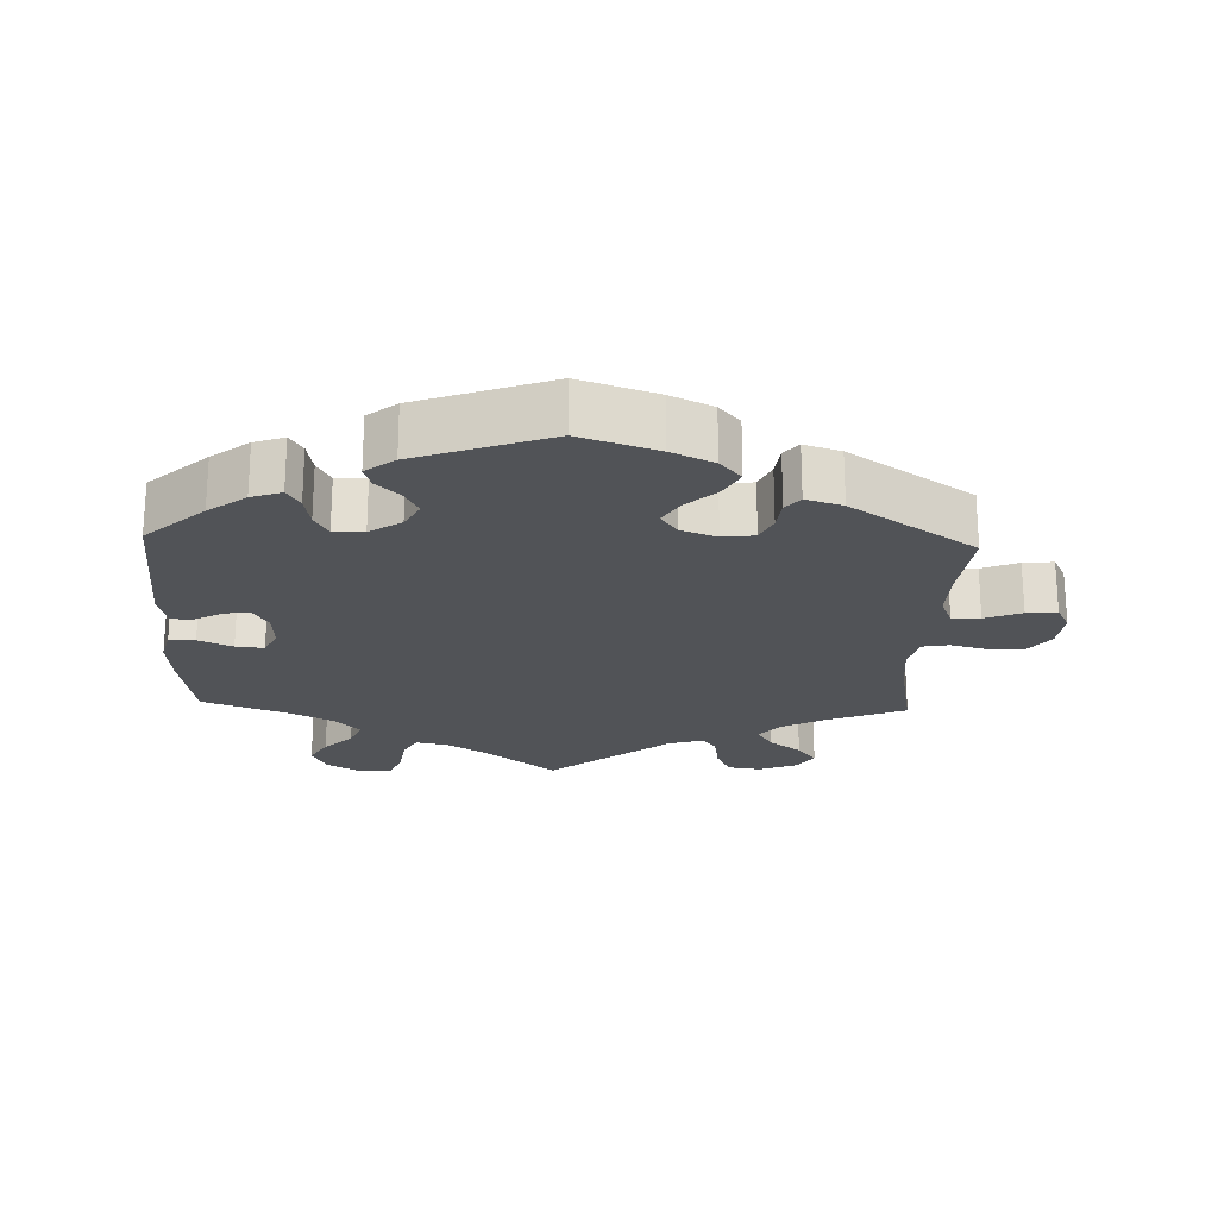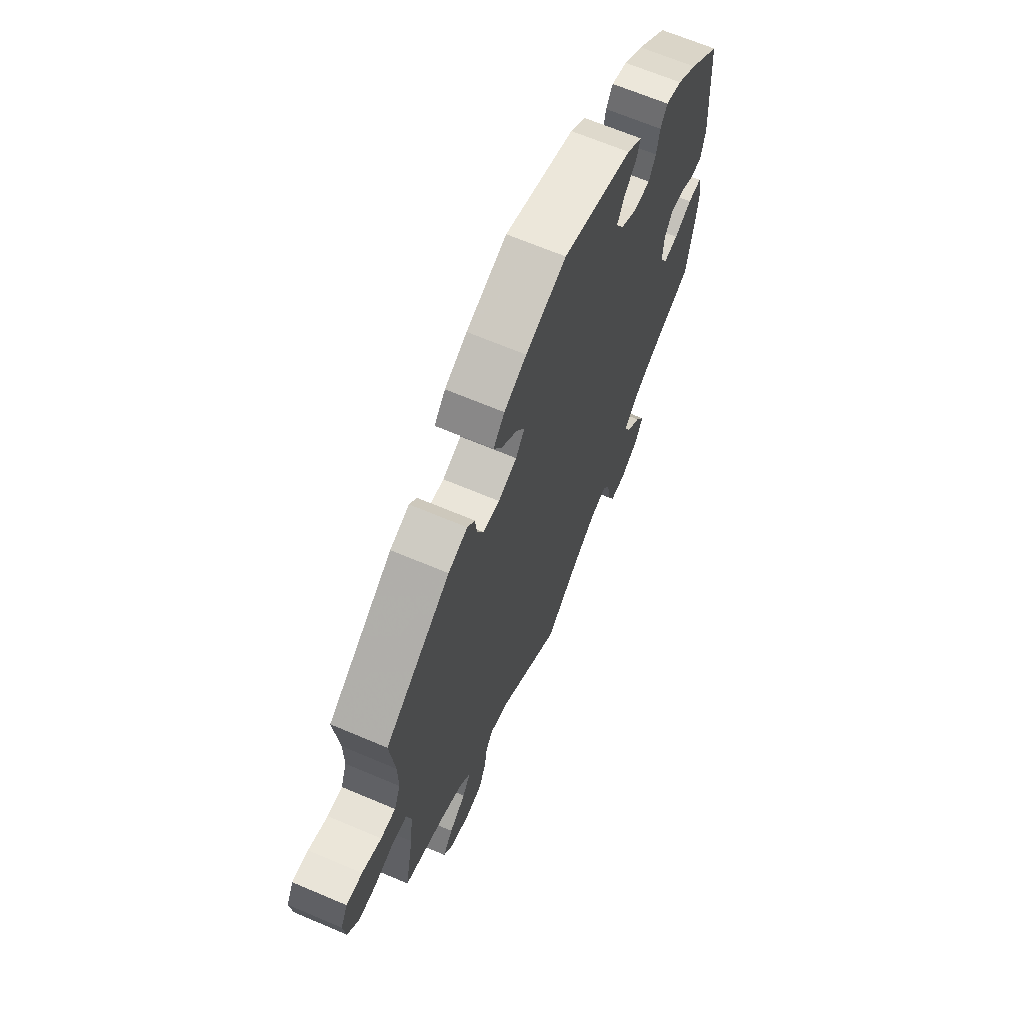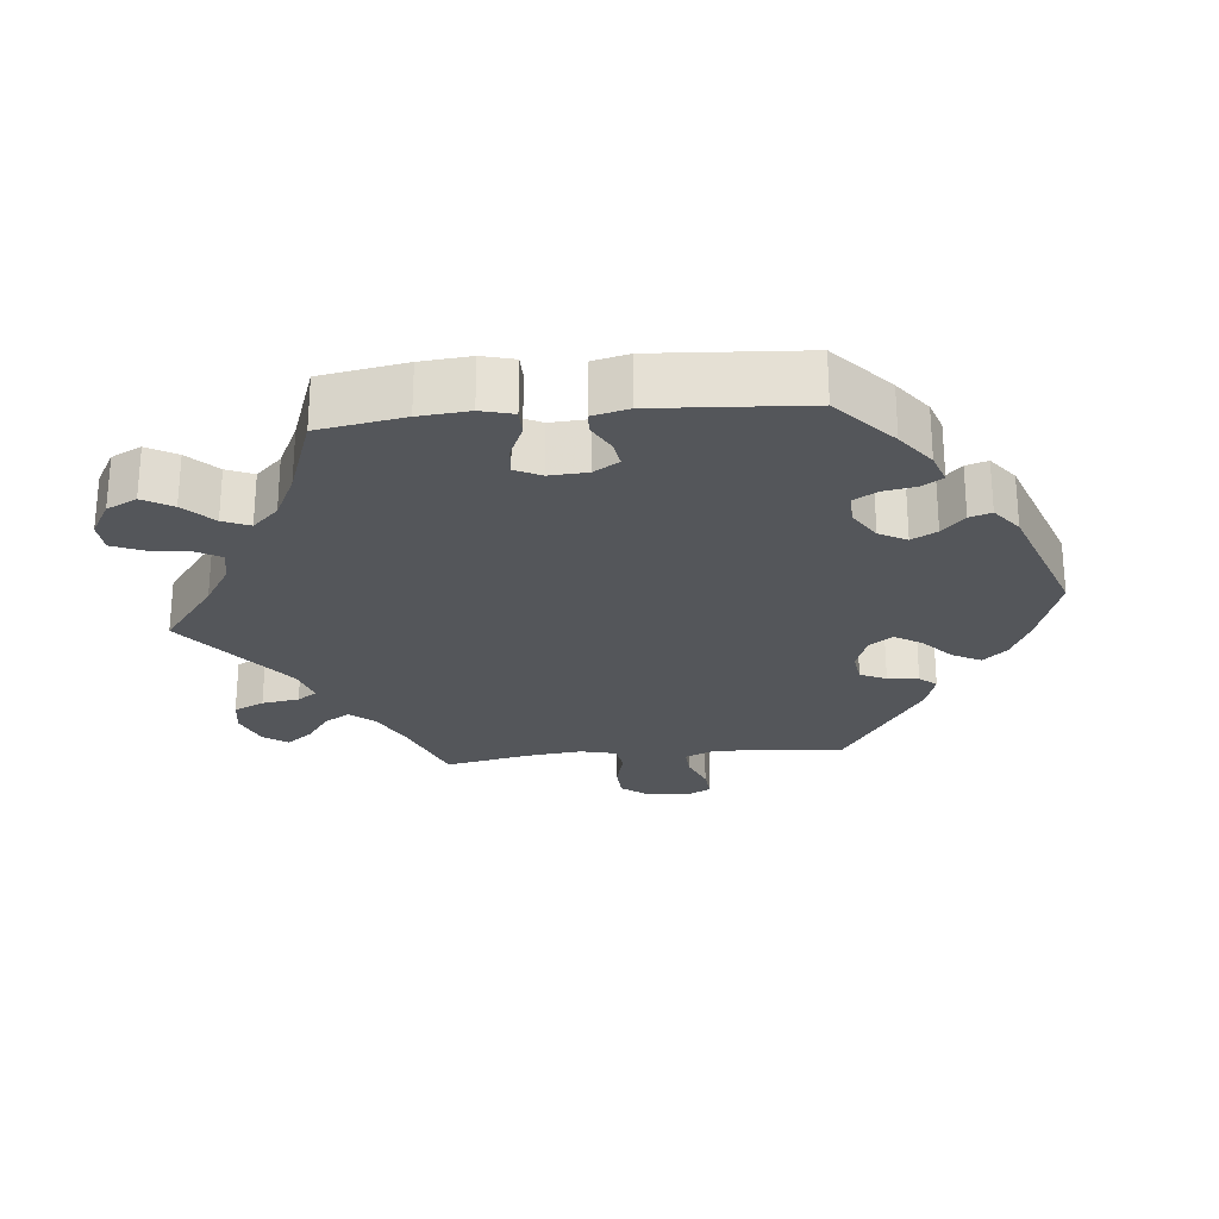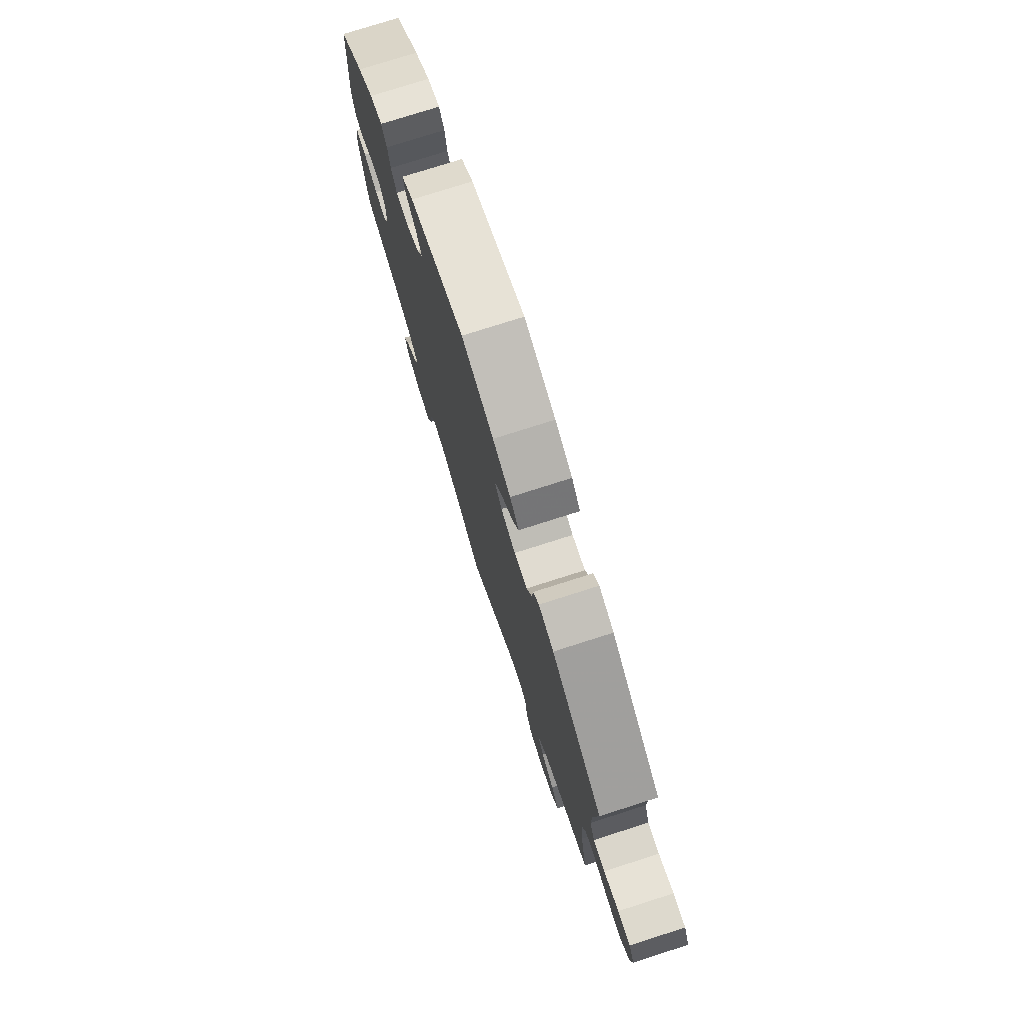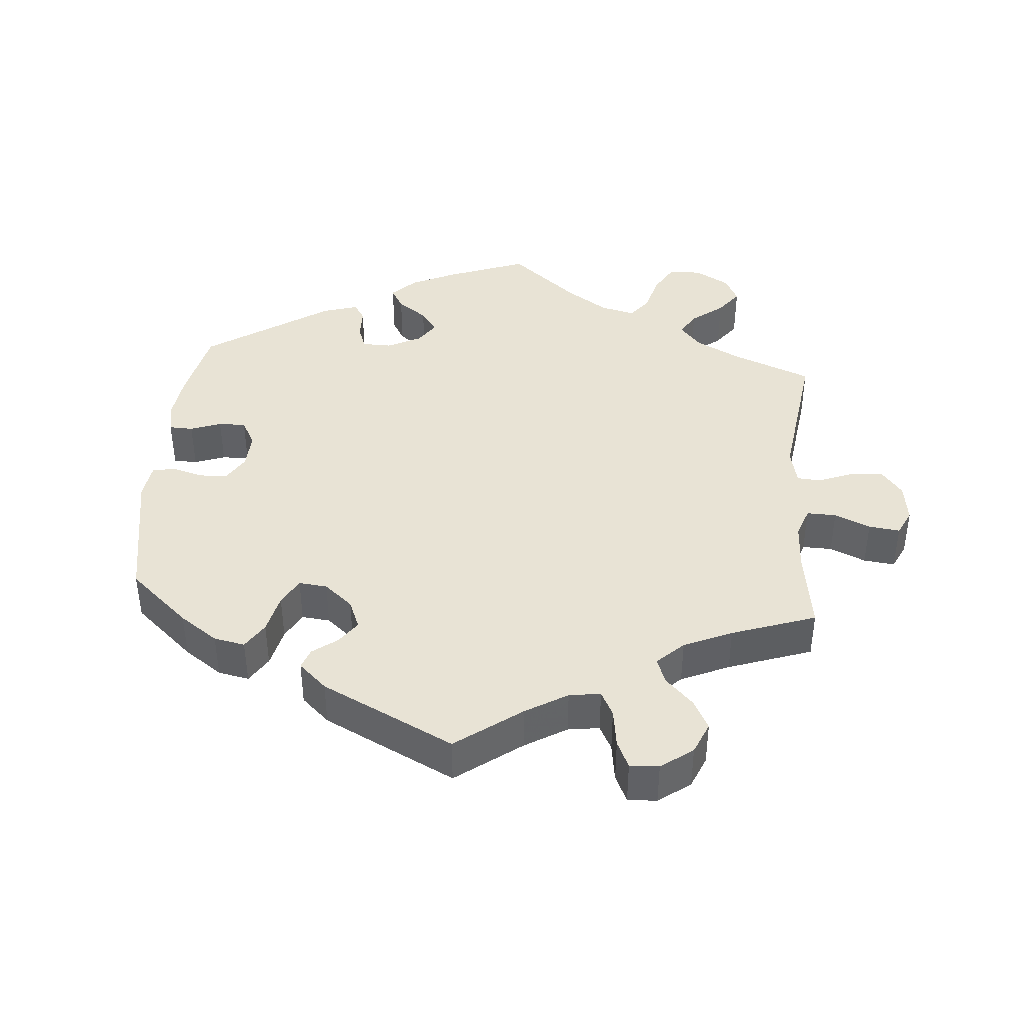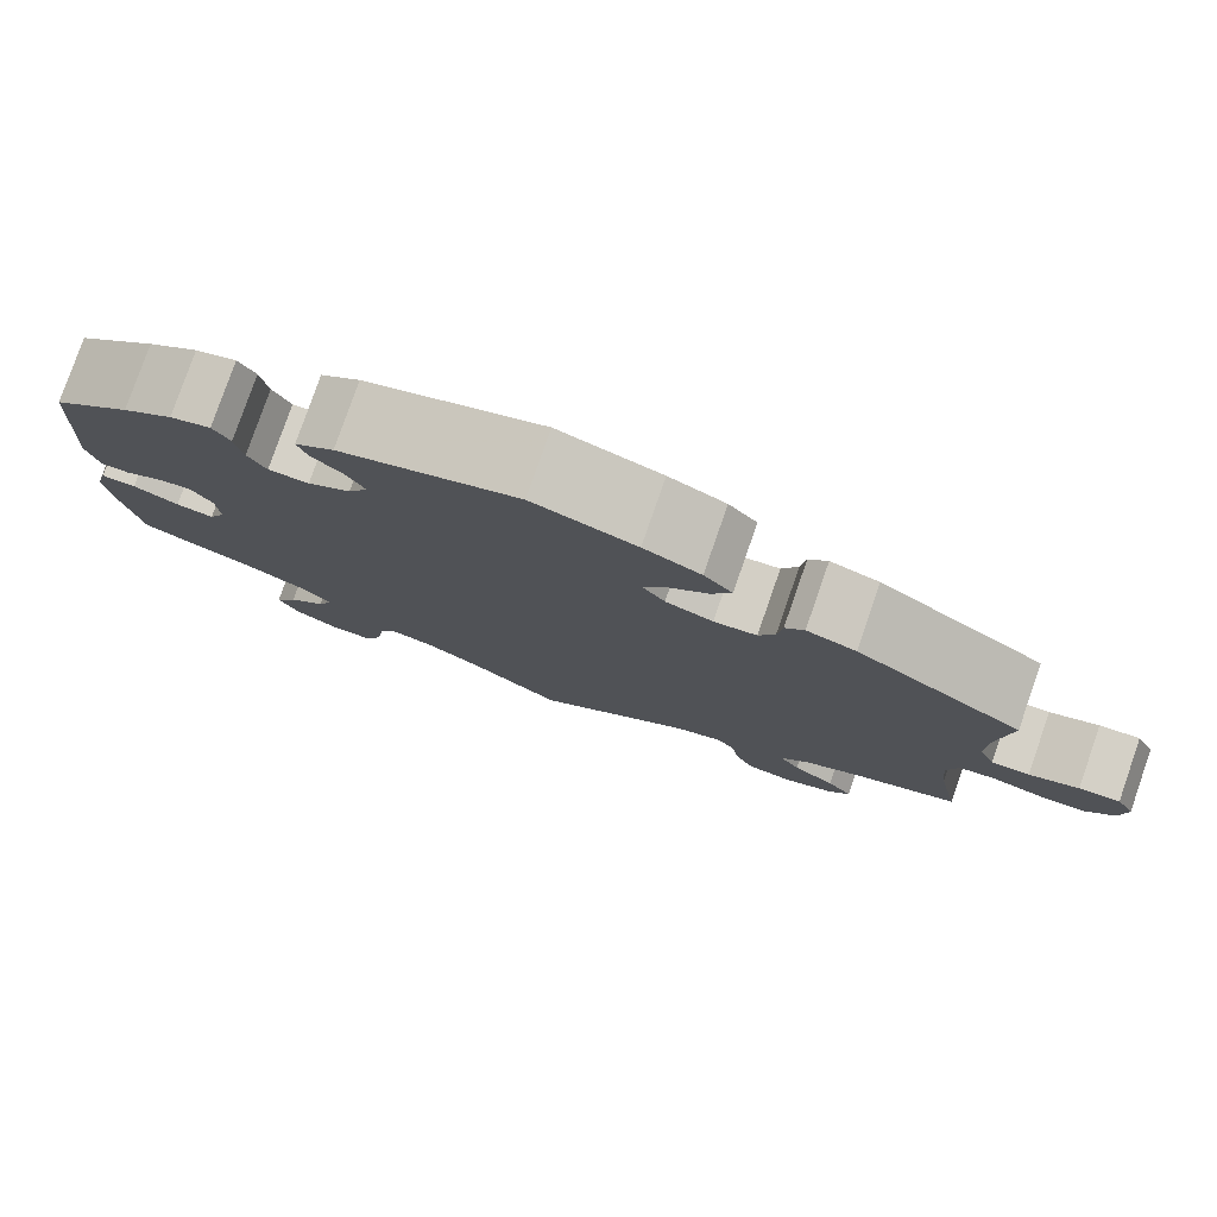
<metadata>
{"format":"obj","ext":"obj","renderer":"f3d","projection":"perspective","resolution":1024,"background":"white","views":[{"elev":-22.1,"azim":-2.1,"up":"+Y"},{"elev":66.6,"azim":113.1,"up":"+Z"},{"elev":-25.4,"azim":-84.4,"up":"+Y"},{"elev":76.5,"azim":72.3,"up":"+Z"},{"elev":41.2,"azim":64.7,"up":"+Y"},{"elev":79.4,"azim":19.2,"up":"+Z"}]}
</metadata>
<code>
v 0.389 0.07 -0.333
v 0.328 0.07 -0.365
v 0.298 0.07 -0.4
v 0.32 0.07 -0.436
v 0.365 0.07 -0.469
v 0.392 0.07 -0.505
v 0.369 0.07 -0.539
v 0.315 0.07 -0.561
v 0.267 0.07 -0.554
v 0.247 0.07 -0.511
v 0.239 0.07 -0.458
v 0.22 0.07 -0.43
v 0.169 0.07 -0.446
v 0 0.07 -0.578
v -0.097 0.07 -0.502
v -0.157 0.07 -0.464
v -0.203 0.07 -0.455
v -0.222 0.07 -0.49
v -0.23 0.07 -0.547
v -0.248 0.07 -0.59
v -0.291 0.07 -0.593
v -0.341 0.07 -0.564
v -0.362 0.07 -0.521
v -0.338 0.07 -0.479
v -0.298 0.07 -0.439
v -0.282 0.07 -0.401
v -0.317 0.07 -0.364
v -0.382 0.07 -0.332
v -0.501 0.07 -0.289
v -0.521 0.07 -0.168
v -0.527 0.07 -0.097
v -0.515 0.07 -0.051
v -0.478 0.07 -0.051
v -0.43 0.07 -0.072
v -0.39 0.07 -0.076
v -0.372 0.07 -0.039
v -0.375 0.07 0.015
v -0.397 0.07 0.051
v -0.433 0.07 0.045
v -0.473 0.07 0.023
v -0.503 0.07 0.024
v -0.515 0.07 0.076
v -0.501 0.07 0.289
v -0.418 0.07 0.364
v -0.365 0.07 0.404
v -0.322 0.07 0.419
v -0.304 0.07 0.39
v -0.296 0.07 0.344
v -0.277 0.07 0.31
v -0.234 0.07 0.311
v -0.189 0.07 0.34
v -0.168 0.07 0.379
v -0.187 0.07 0.415
v -0.22 0.07 0.447
v -0.23 0.07 0.478
v -0.189 0.07 0.51
v -0.001 0.07 0.578
v 0.108 0.07 0.542
v 0.168 0.07 0.514
v 0.198 0.07 0.48
v 0.177 0.07 0.44
v 0.134 0.07 0.4
v 0.111 0.07 0.362
v 0.135 0.07 0.329
v 0.185 0.07 0.311
v 0.23 0.07 0.317
v 0.247 0.07 0.354
v 0.252 0.07 0.398
v 0.272 0.07 0.422
v 0.324 0.07 0.406
v 0.5 0.07 0.289
v 0.487 0.07 0.174
v 0.486 0.07 0.104
v 0.503 0.07 0.062
v 0.543 0.07 0.064
v 0.595 0.07 0.085
v 0.638 0.07 0.089
v 0.657 0.07 0.052
v 0.651 0.07 -0.004
v 0.621 0.07 -0.044
v 0.573 0.07 -0.046
v 0.518 0.07 -0.032
v 0.48 0.07 -0.039
v 0.468 0.07 -0.089
v 0.476 0.07 -0.164
v 0.5 0.07 -0.289
v 0.389 0 -0.333
v 0.328 0 -0.365
v 0.298 0 -0.4
v 0.32 0 -0.436
v 0.365 0 -0.469
v 0.392 0 -0.505
v 0.369 0 -0.539
v 0.315 0 -0.561
v 0.267 0 -0.554
v 0.247 0 -0.511
v 0.239 0 -0.458
v 0.22 0 -0.43
v 0.169 0 -0.446
v 0 0 -0.578
v -0.097 0 -0.502
v -0.157 0 -0.464
v -0.203 0 -0.455
v -0.222 0 -0.49
v -0.23 0 -0.547
v -0.248 0 -0.59
v -0.291 0 -0.593
v -0.341 0 -0.564
v -0.362 0 -0.521
v -0.338 0 -0.479
v -0.298 0 -0.439
v -0.282 0 -0.401
v -0.317 0 -0.364
v -0.382 0 -0.332
v -0.501 0 -0.289
v -0.521 0 -0.168
v -0.527 0 -0.097
v -0.515 0 -0.051
v -0.478 0 -0.051
v -0.43 0 -0.072
v -0.39 0 -0.076
v -0.372 0 -0.039
v -0.375 0 0.015
v -0.397 0 0.051
v -0.433 0 0.045
v -0.473 0 0.023
v -0.503 0 0.024
v -0.515 0 0.076
v -0.501 0 0.289
v -0.418 0 0.364
v -0.365 0 0.404
v -0.322 0 0.419
v -0.304 0 0.39
v -0.296 0 0.344
v -0.277 0 0.31
v -0.234 0 0.311
v -0.189 0 0.34
v -0.168 0 0.379
v -0.187 0 0.415
v -0.22 0 0.447
v -0.23 0 0.478
v -0.189 0 0.51
v -0.001 0 0.578
v 0.108 0 0.542
v 0.168 0 0.514
v 0.198 0 0.48
v 0.177 0 0.44
v 0.134 0 0.4
v 0.111 0 0.362
v 0.135 0 0.329
v 0.185 0 0.311
v 0.23 0 0.317
v 0.247 0 0.354
v 0.252 0 0.398
v 0.272 0 0.422
v 0.324 0 0.406
v 0.5 0 0.289
v 0.487 0 0.174
v 0.486 0 0.104
v 0.503 0 0.062
v 0.543 0 0.064
v 0.595 0 0.085
v 0.638 0 0.089
v 0.657 0 0.052
v 0.651 0 -0.004
v 0.621 0 -0.044
v 0.573 0 -0.046
v 0.518 0 -0.032
v 0.48 0 -0.039
v 0.468 0 -0.089
v 0.476 0 -0.164
v 0.5 0 -0.289
f 85 86 1
f 84 85 1 2
f 83 84 2 3
f 79 80 81 82
f 79 82 83
f 78 79 83
f 75 76 77 78
f 74 75 78 83
f 73 74 83 3
f 69 70 71 72
f 67 68 69 72
f 66 67 72 73
f 65 66 73 3
f 59 60 61 62
f 59 62 63
f 58 59 63
f 57 58 63
f 56 57 63
f 53 54 55 56
f 52 53 56 63
f 51 52 63 64
f 45 46 47 48
f 45 48 49
f 44 45 49
f 43 44 49
f 42 43 49 50
f 39 40 41 42
f 38 39 42 50
f 31 32 33 34
f 31 34 35
f 28 29 30 31
f 27 28 31 35
f 26 27 35 36
f 22 23 24 25
f 22 25 26
f 21 22 26
f 18 19 20 21
f 17 18 21 26
f 16 17 26 36
f 13 14 15
f 12 13 15 16
f 8 9 10 11
f 8 11 12
f 7 8 12
f 4 5 6 7
f 3 4 7 12
f 37 38 50 51
f 37 51 64 65
f 16 36 37 65
f 3 12 16 65
f 87 172 171
f 88 87 171 170
f 89 88 170 169
f 168 167 166 165
f 169 168 165
f 169 165 164
f 164 163 162 161
f 169 164 161 160
f 89 169 160 159
f 158 157 156 155
f 158 155 154 153
f 159 158 153 152
f 89 159 152 151
f 148 147 146 145
f 149 148 145
f 149 145 144
f 149 144 143
f 149 143 142
f 142 141 140 139
f 149 142 139 138
f 150 149 138 137
f 134 133 132 131
f 135 134 131
f 135 131 130
f 135 130 129
f 136 135 129 128
f 128 127 126 125
f 136 128 125 124
f 120 119 118 117
f 121 120 117
f 117 116 115 114
f 121 117 114 113
f 122 121 113 112
f 111 110 109 108
f 112 111 108
f 112 108 107
f 107 106 105 104
f 112 107 104 103
f 122 112 103 102
f 101 100 99
f 102 101 99 98
f 97 96 95 94
f 98 97 94
f 98 94 93
f 93 92 91 90
f 98 93 90 89
f 137 136 124 123
f 151 150 137 123
f 151 123 122 102
f 151 102 98 89
f 1 87 88 2
f 2 88 89 3
f 3 89 90 4
f 4 90 91 5
f 5 91 92 6
f 6 92 93 7
f 7 93 94 8
f 8 94 95 9
f 9 95 96 10
f 10 96 97 11
f 11 97 98 12
f 12 98 99 13
f 13 99 100 14
f 14 100 101 15
f 15 101 102 16
f 16 102 103 17
f 17 103 104 18
f 18 104 105 19
f 19 105 106 20
f 20 106 107 21
f 21 107 108 22
f 22 108 109 23
f 23 109 110 24
f 24 110 111 25
f 25 111 112 26
f 26 112 113 27
f 27 113 114 28
f 28 114 115 29
f 29 115 116 30
f 30 116 117 31
f 31 117 118 32
f 32 118 119 33
f 33 119 120 34
f 34 120 121 35
f 35 121 122 36
f 36 122 123 37
f 37 123 124 38
f 38 124 125 39
f 39 125 126 40
f 40 126 127 41
f 41 127 128 42
f 42 128 129 43
f 43 129 130 44
f 44 130 131 45
f 45 131 132 46
f 46 132 133 47
f 47 133 134 48
f 48 134 135 49
f 49 135 136 50
f 50 136 137 51
f 51 137 138 52
f 52 138 139 53
f 53 139 140 54
f 54 140 141 55
f 55 141 142 56
f 56 142 143 57
f 57 143 144 58
f 58 144 145 59
f 59 145 146 60
f 60 146 147 61
f 61 147 148 62
f 62 148 149 63
f 63 149 150 64
f 64 150 151 65
f 65 151 152 66
f 66 152 153 67
f 67 153 154 68
f 68 154 155 69
f 69 155 156 70
f 70 156 157 71
f 71 157 158 72
f 72 158 159 73
f 73 159 160 74
f 74 160 161 75
f 75 161 162 76
f 76 162 163 77
f 77 163 164 78
f 78 164 165 79
f 79 165 166 80
f 80 166 167 81
f 81 167 168 82
f 82 168 169 83
f 83 169 170 84
f 84 170 171 85
f 85 171 172 86
f 86 172 87 1

</code>
